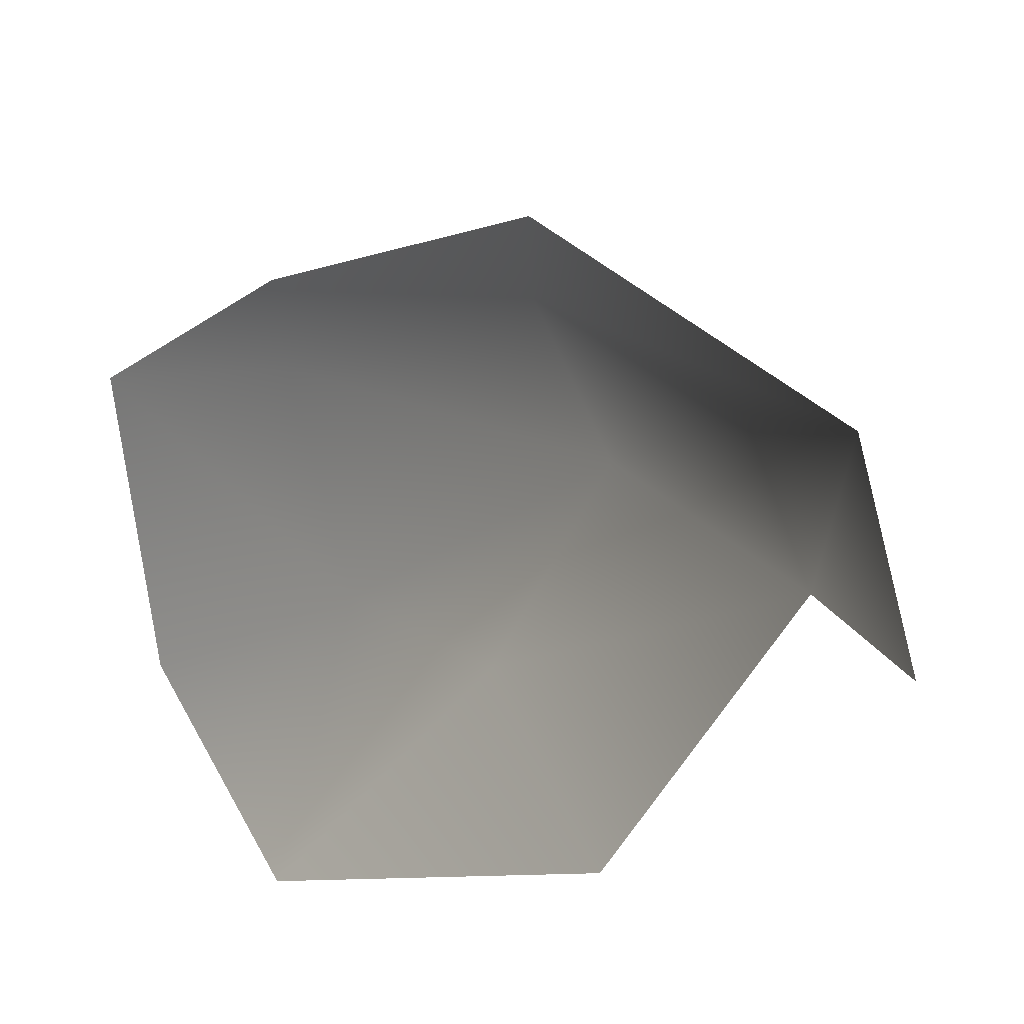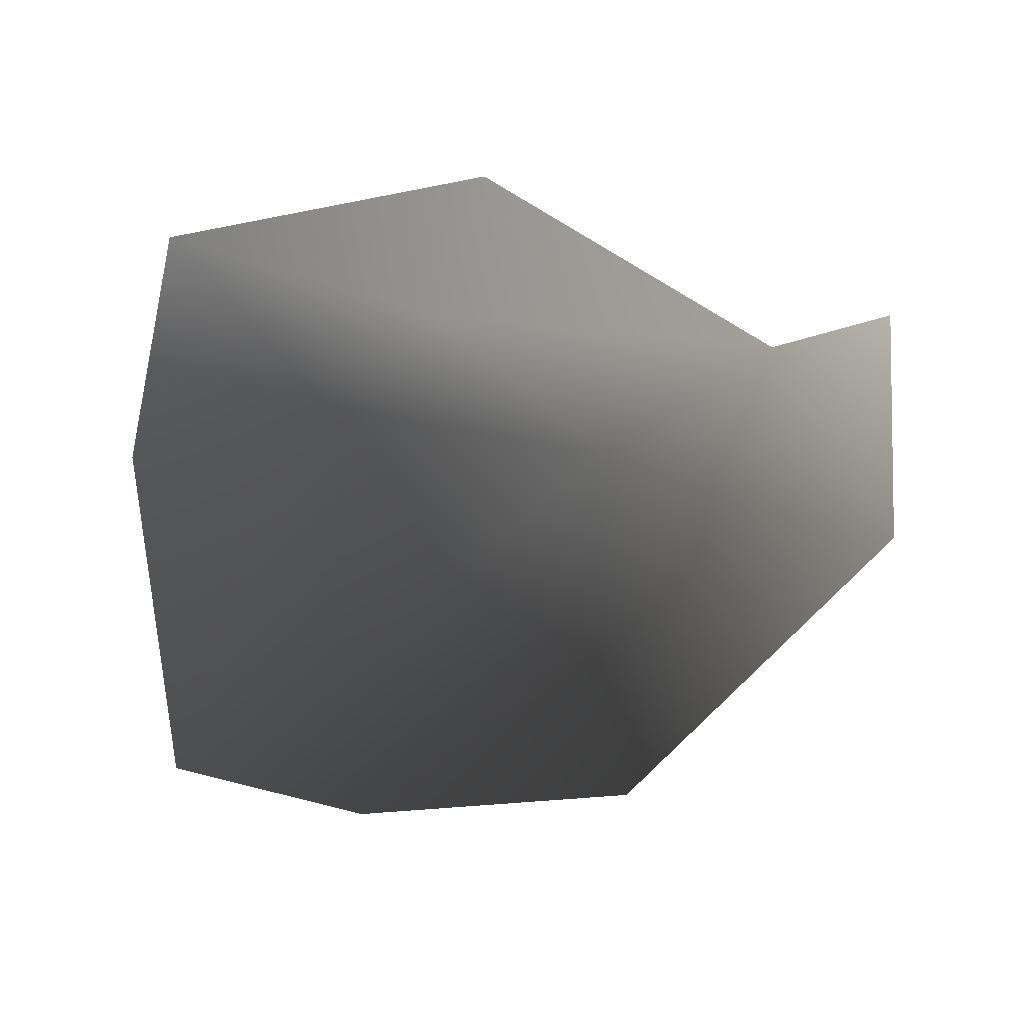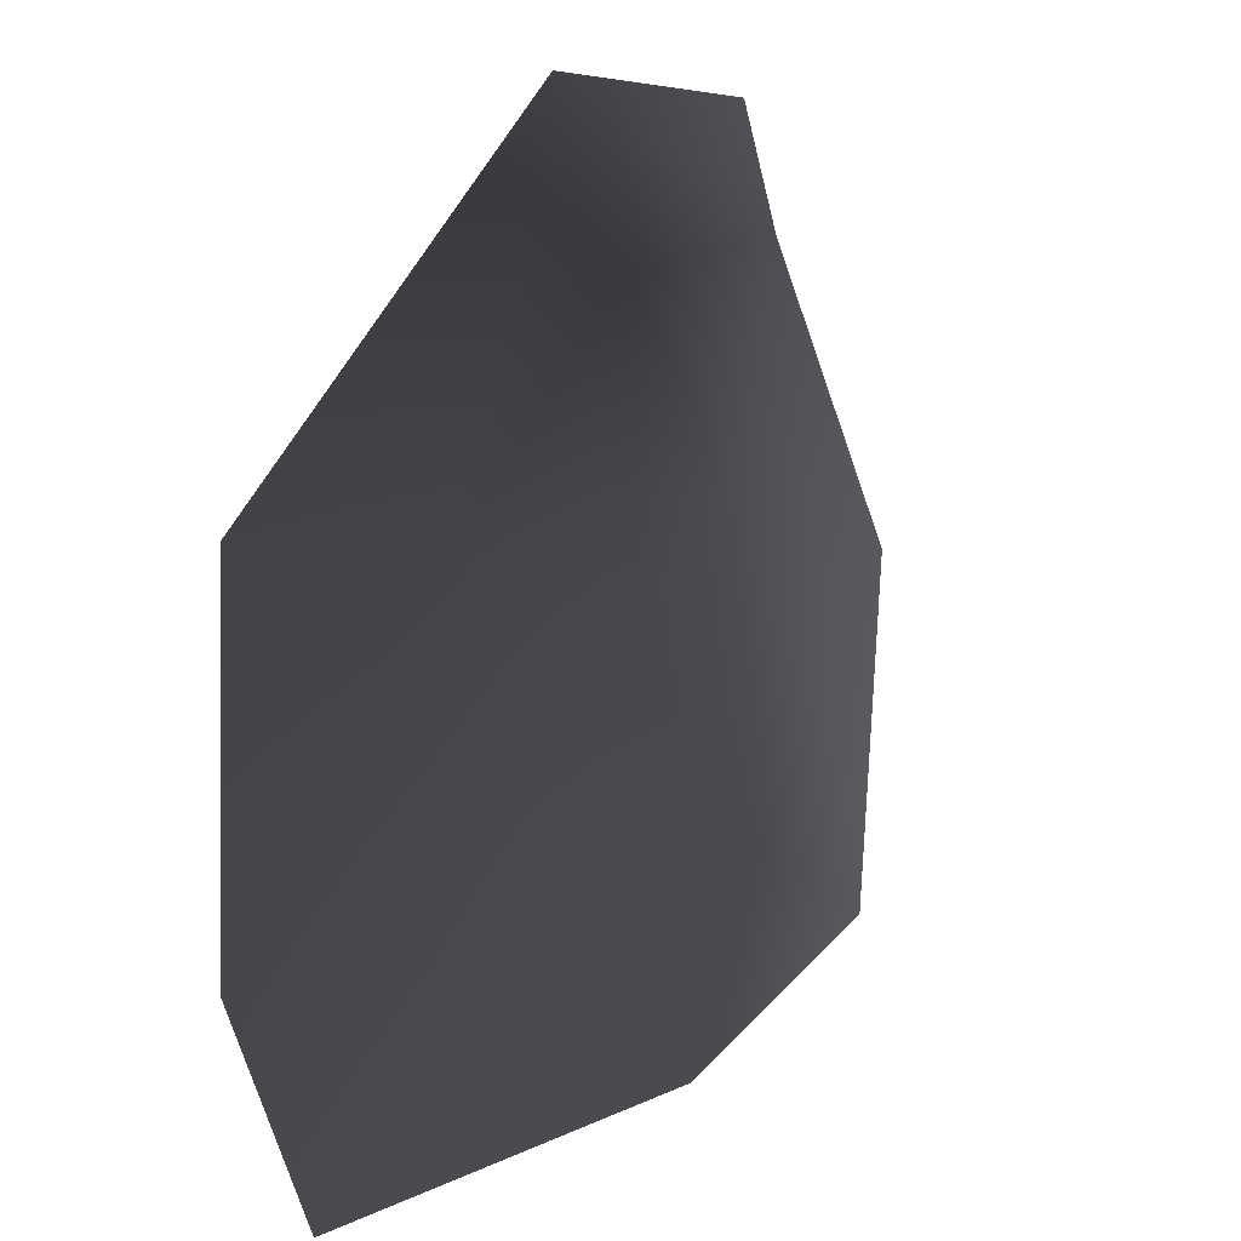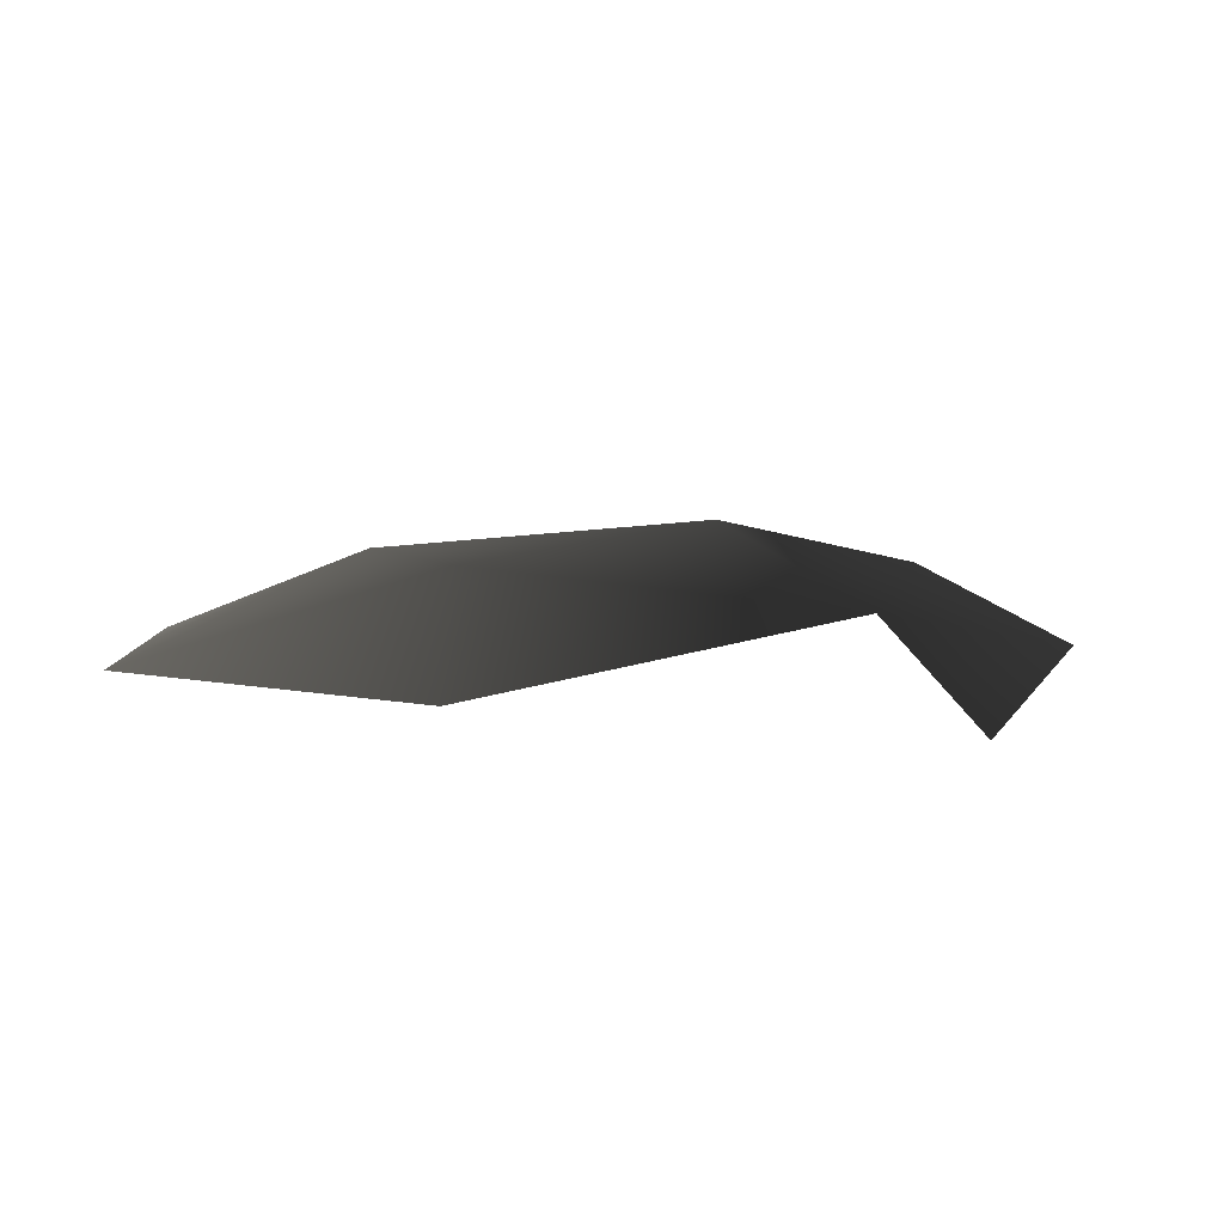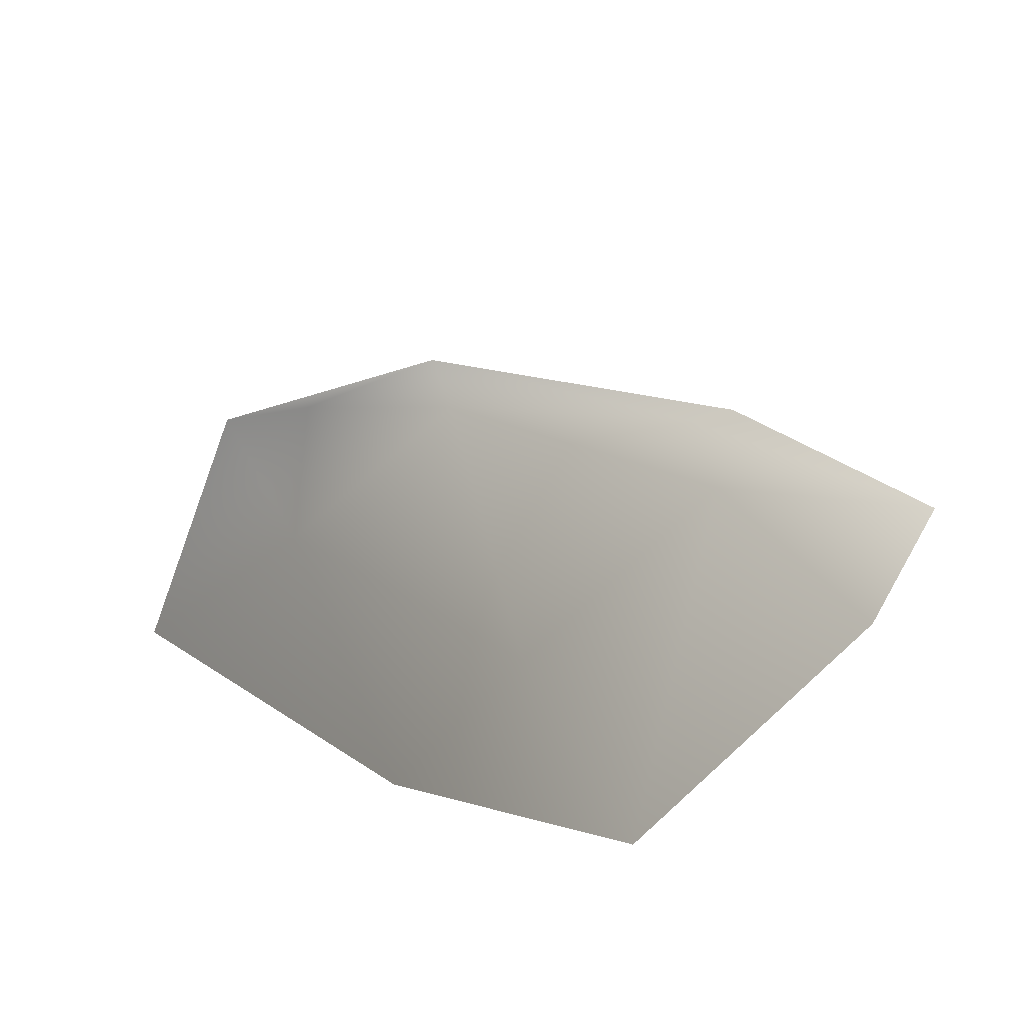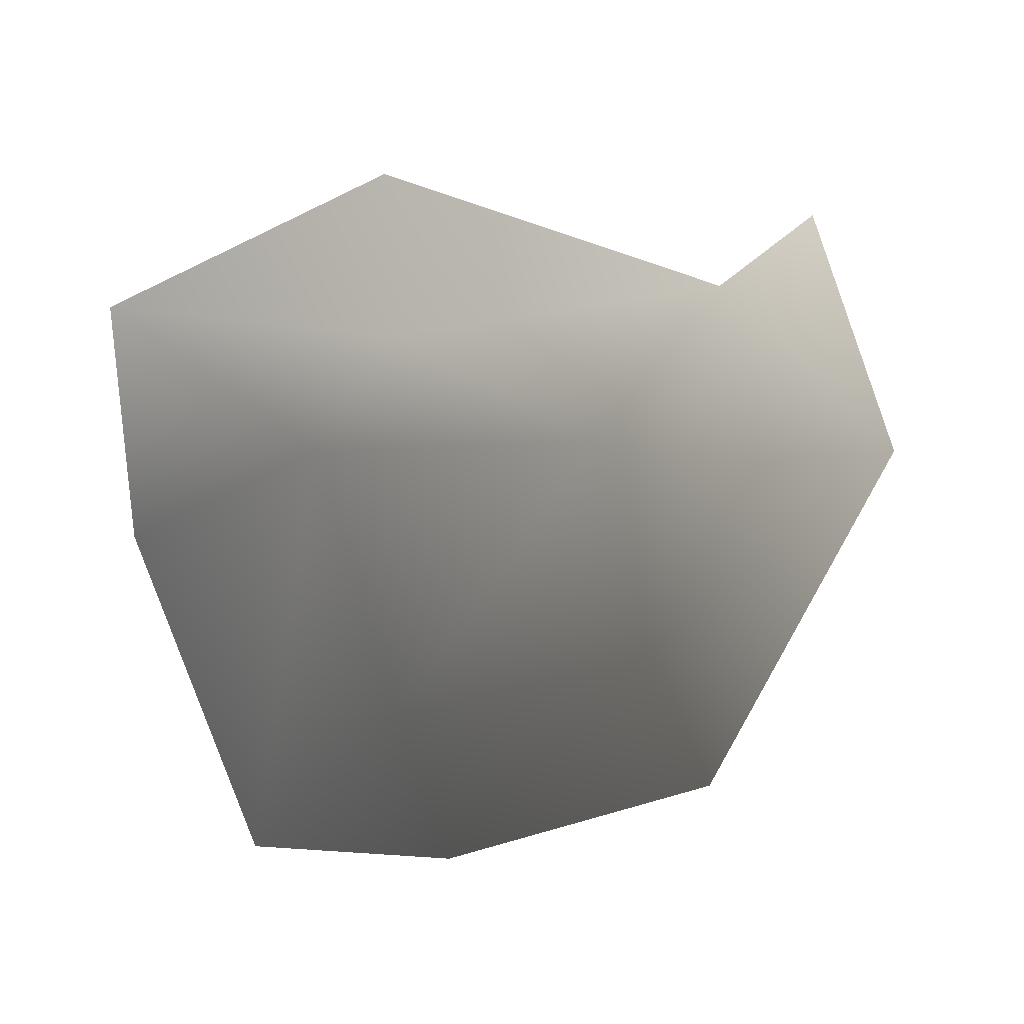
<metadata>
{"format":"obj","ext":"obj","renderer":"f3d","projection":"perspective","resolution":1024,"background":"white","views":[{"elev":54.5,"azim":-102.0,"up":"+Y"},{"elev":-58.8,"azim":-86.0,"up":"+Y"},{"elev":10.0,"azim":131.0,"up":"+Z"},{"elev":2.3,"azim":-71.4,"up":"+Y"},{"elev":33.5,"azim":131.4,"up":"+Y"},{"elev":-65.1,"azim":-72.0,"up":"+Y"}]}
</metadata>
<code>
v -0.003395 0.0007621 -0.001908
v -0.004221 0.0003306 -0.001615
v -0.004011 0.0004057 -0.002952
v -0.002947 0.0008147 -0.00243
v -0.00322 0.0006048 -0.0004195
v -0.002546 0.000922 -0.001184
v -0.002921 0.0005015 -0.003304
v -0.001196 0.0004485 -0.003364
v -0.001531 0.0007032 -0.002512
v -0.0007876 0.0005184 -0.0025
v -0.001423 0.0008153 -0.001301
v -0.0007289 0.0006278 -0.001165
v -0.002287 0.0007609 -0.0004822
v -0.00228 0.0004571 0.0001171
v -0.003537 0.0002089 3.215e-05
g P_Canopy_01C_(15)_574_62
f 1 3 2
f 1 4 3
f 5 1 2
f 5 6 1
f 6 4 1
f 4 7 3
f 4 8 7
f 4 9 8
f 6 9 4
f 9 10 8
f 10 9 11
f 6 11 9
f 10 11 12
f 5 13 6
f 6 13 11
f 11 14 12
f 11 13 14
f 5 14 13
f 5 15 14

</code>
